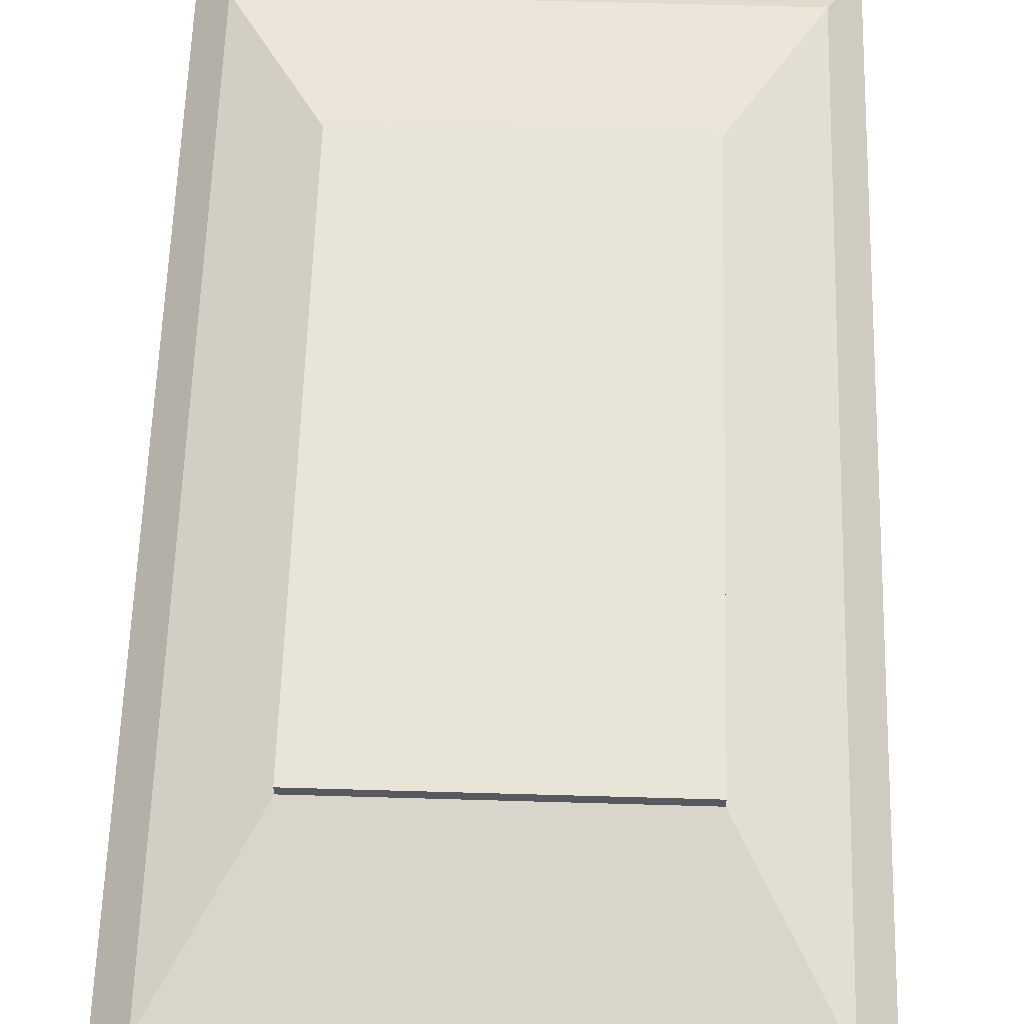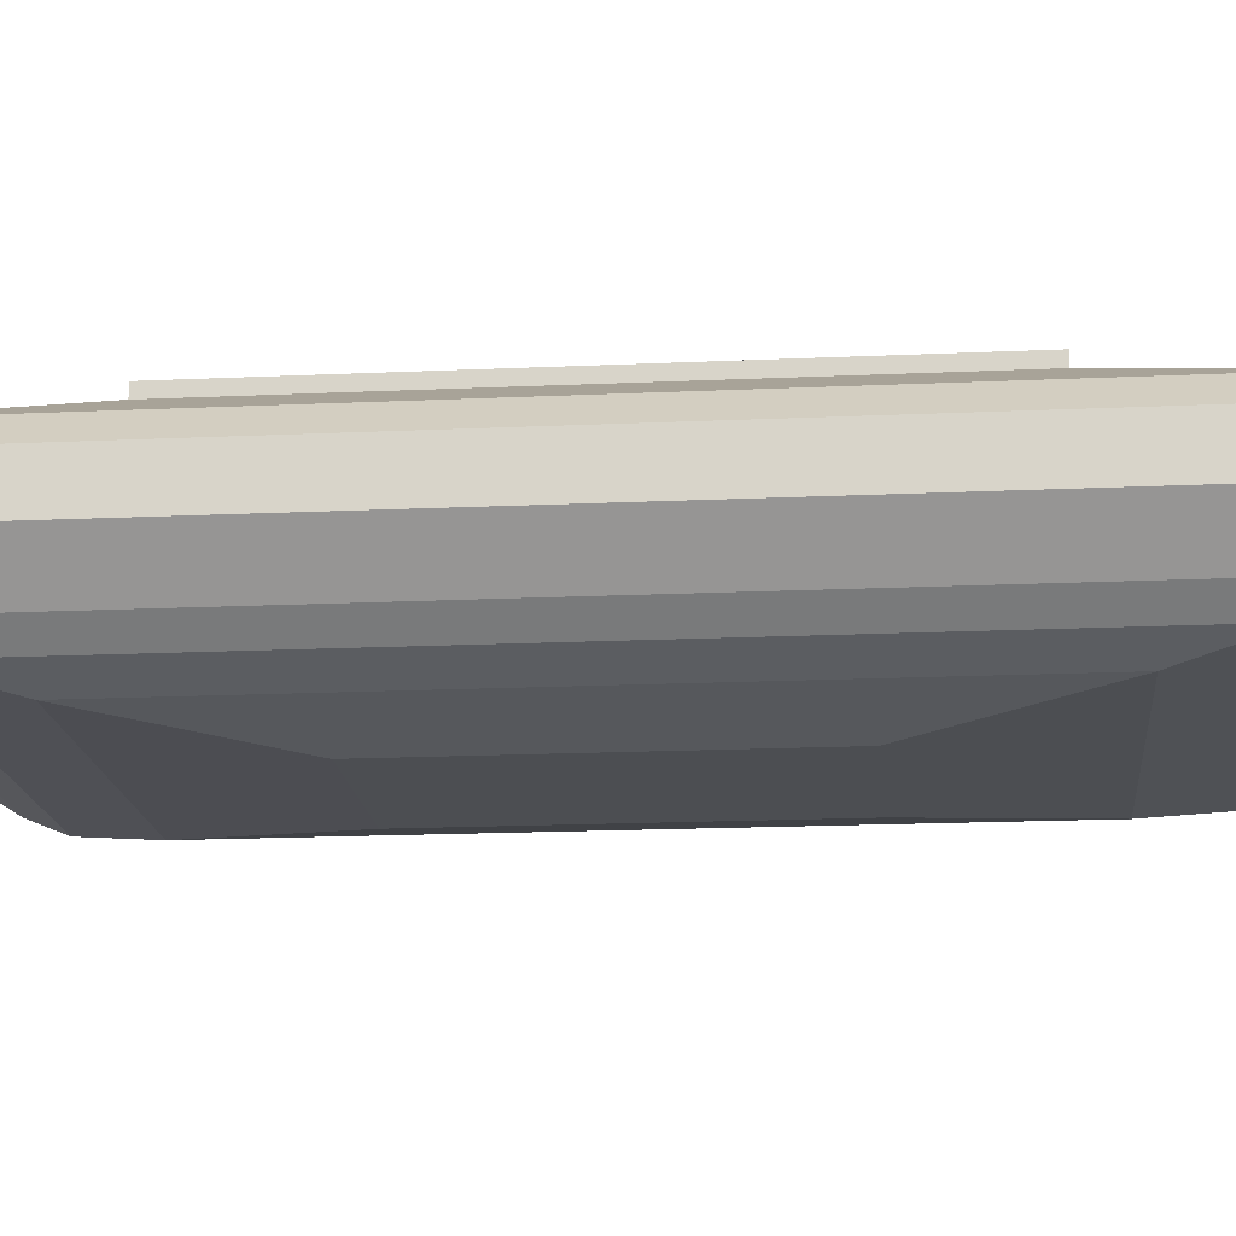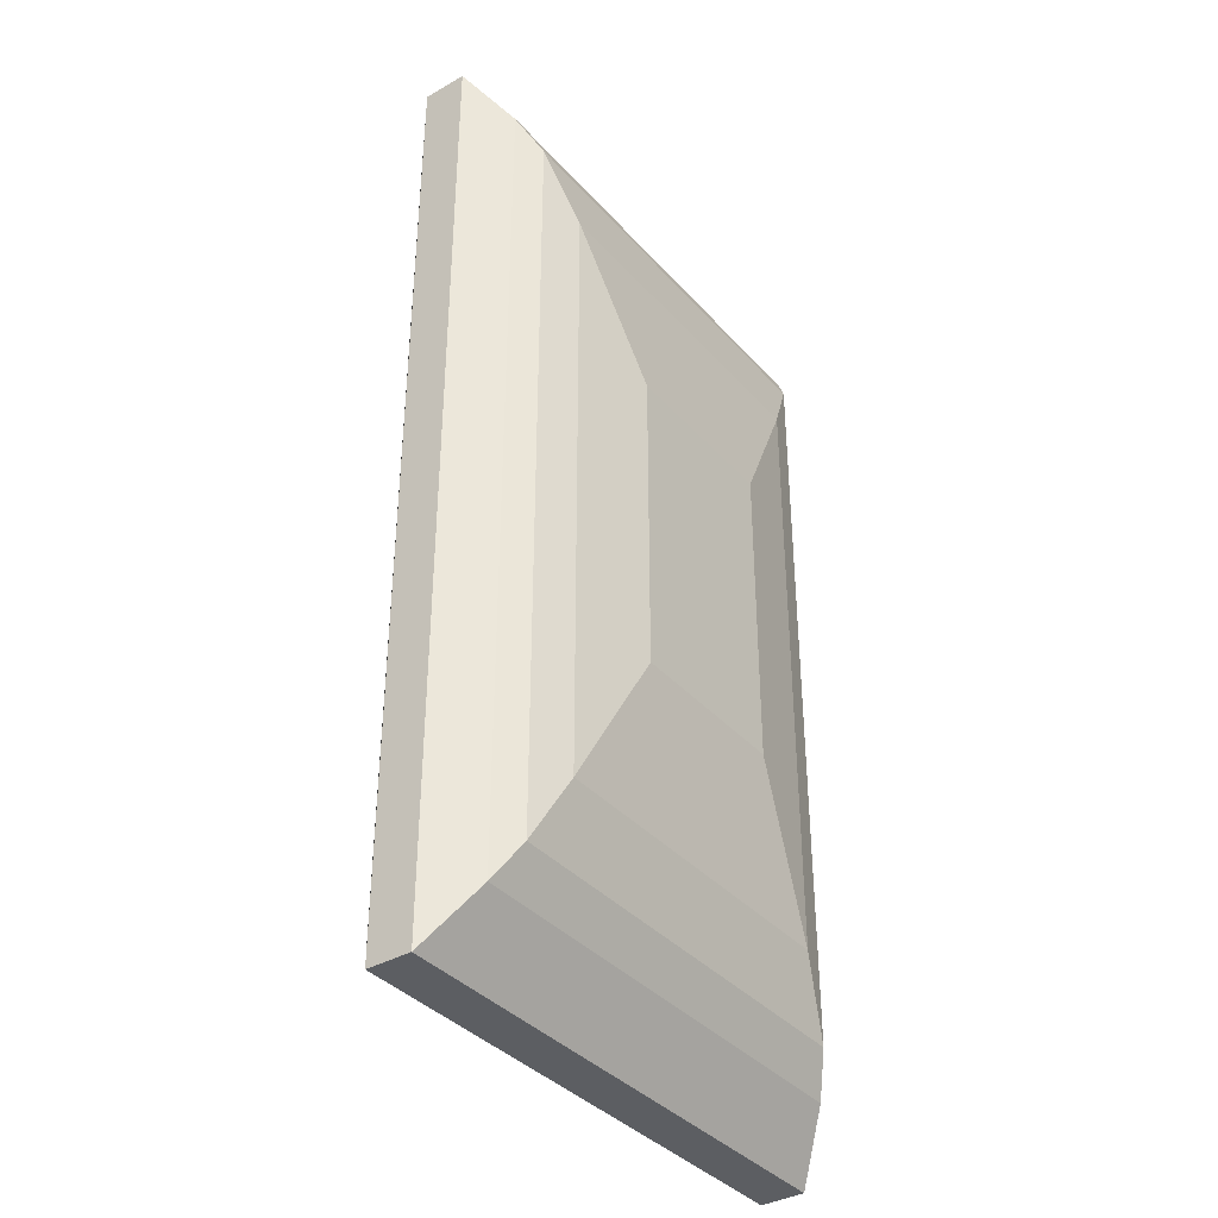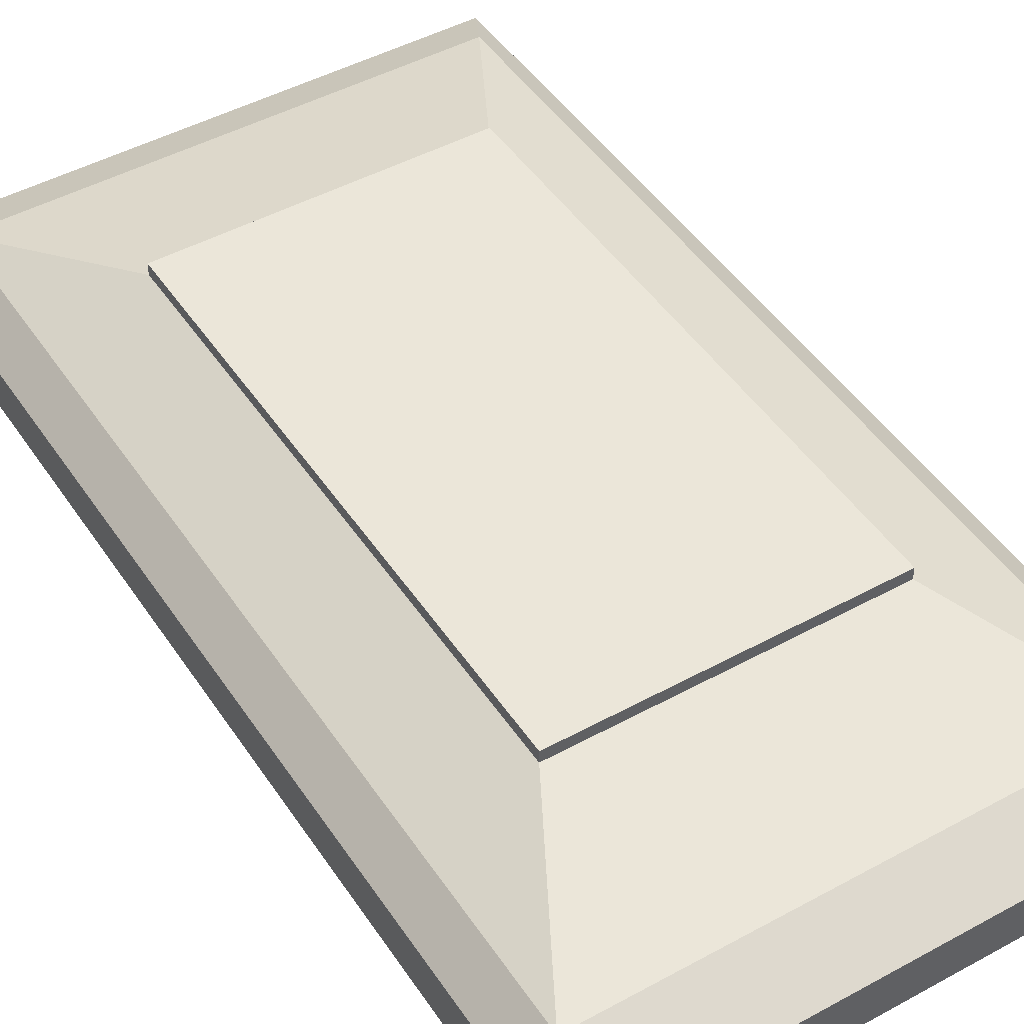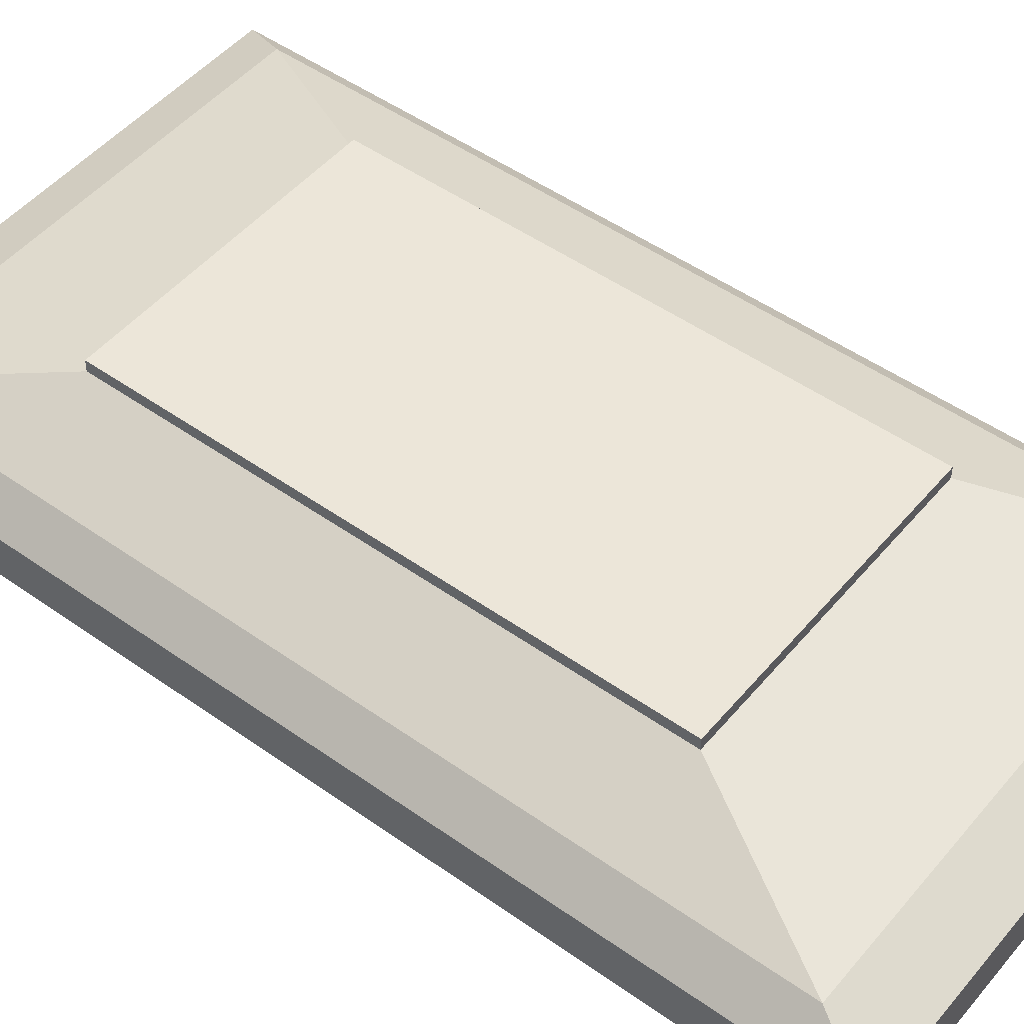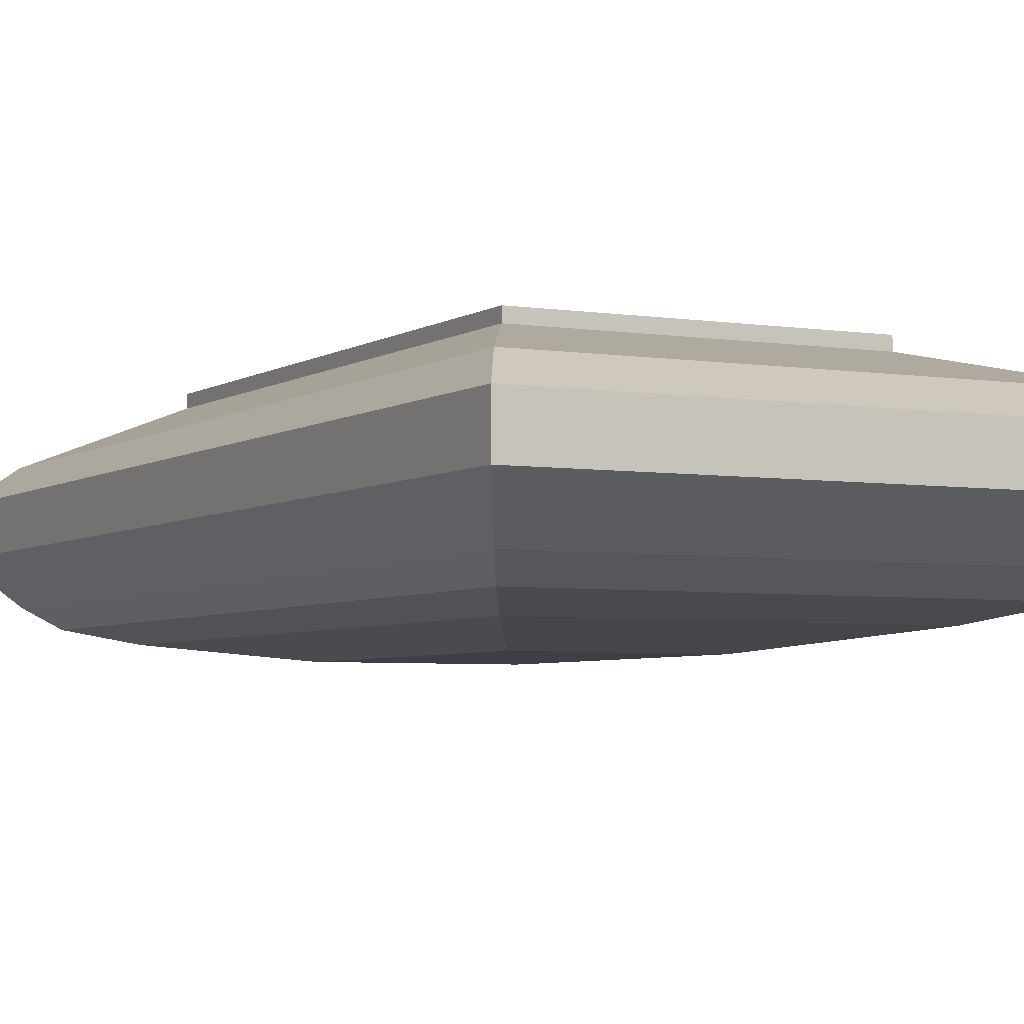
<metadata>
{"format":"obj","ext":"obj","renderer":"f3d","projection":"perspective","resolution":1024,"background":"white","views":[{"elev":60.7,"azim":-178.3,"up":"+Y"},{"elev":-16.9,"azim":-84.6,"up":"+Y"},{"elev":-37.4,"azim":-53.8,"up":"+Z"},{"elev":46.7,"azim":-31.9,"up":"+Y"},{"elev":49.2,"azim":128.2,"up":"+Y"},{"elev":-4.4,"azim":152.5,"up":"+Y"}]}
</metadata>
<code>
v -3.248 1.947 5.933
v -3.248 2.493 5.933
v -3.248 1.947 -5.933
v -3.248 2.493 -5.933
v 3.248 1.947 5.933
v 3.248 2.493 5.933
v 3.248 1.947 -5.933
v 3.248 2.493 -5.933
v -2.843 1.438 -5.194
v -2.843 1.438 5.194
v 2.843 1.438 -5.194
v 2.843 1.438 5.194
v -2.581 1.204 -4.715
v -2.581 1.204 4.715
v 2.581 1.204 -4.715
v 2.581 1.204 4.715
v -2.09 1.038 -3.818
v -2.09 1.038 3.818
v 2.09 1.038 -3.818
v 2.09 1.038 3.818
v -1.058 0.8419 -1.932
v -1.058 0.8419 1.932
v 1.058 0.8419 -1.932
v 1.058 0.8419 1.932
v -2.874 2.843 5.25
v -2.874 2.843 -5.25
v 2.874 2.843 -5.25
v 2.874 2.843 5.25
v -1.82 3.317 3.323
v -1.82 3.317 -3.323
v 1.82 3.317 -3.323
v 1.82 3.317 3.323
v -1.82 3.457 3.323
v -1.82 3.457 -3.323
v 1.82 3.457 -3.323
v 1.82 3.457 3.323
f 2 3 1
f 4 7 3
f 8 5 7
f 6 1 5
f 5 11 7
f 4 27 8
f 12 15 11
f 1 12 5
f 7 9 3
f 3 10 1
f 14 20 16
f 9 14 10
f 10 16 12
f 11 13 9
f 19 21 17
f 15 17 13
f 16 19 15
f 13 18 14
f 23 22 21
f 20 23 19
f 17 22 18
f 18 24 20
f 28 29 25
f 8 28 6
f 2 26 4
f 6 25 2
f 31 36 32
f 26 31 27
f 27 32 28
f 25 30 26
f 34 36 35
f 29 34 30
f 32 33 29
f 30 35 31
f 2 4 3
f 4 8 7
f 8 6 5
f 6 2 1
f 5 12 11
f 4 26 27
f 12 16 15
f 1 10 12
f 7 11 9
f 3 9 10
f 14 18 20
f 9 13 14
f 10 14 16
f 11 15 13
f 19 23 21
f 15 19 17
f 16 20 19
f 13 17 18
f 23 24 22
f 20 24 23
f 17 21 22
f 18 22 24
f 28 32 29
f 8 27 28
f 2 25 26
f 6 28 25
f 31 35 36
f 26 30 31
f 27 31 32
f 25 29 30
f 34 33 36
f 29 33 34
f 32 36 33
f 30 34 35

</code>
